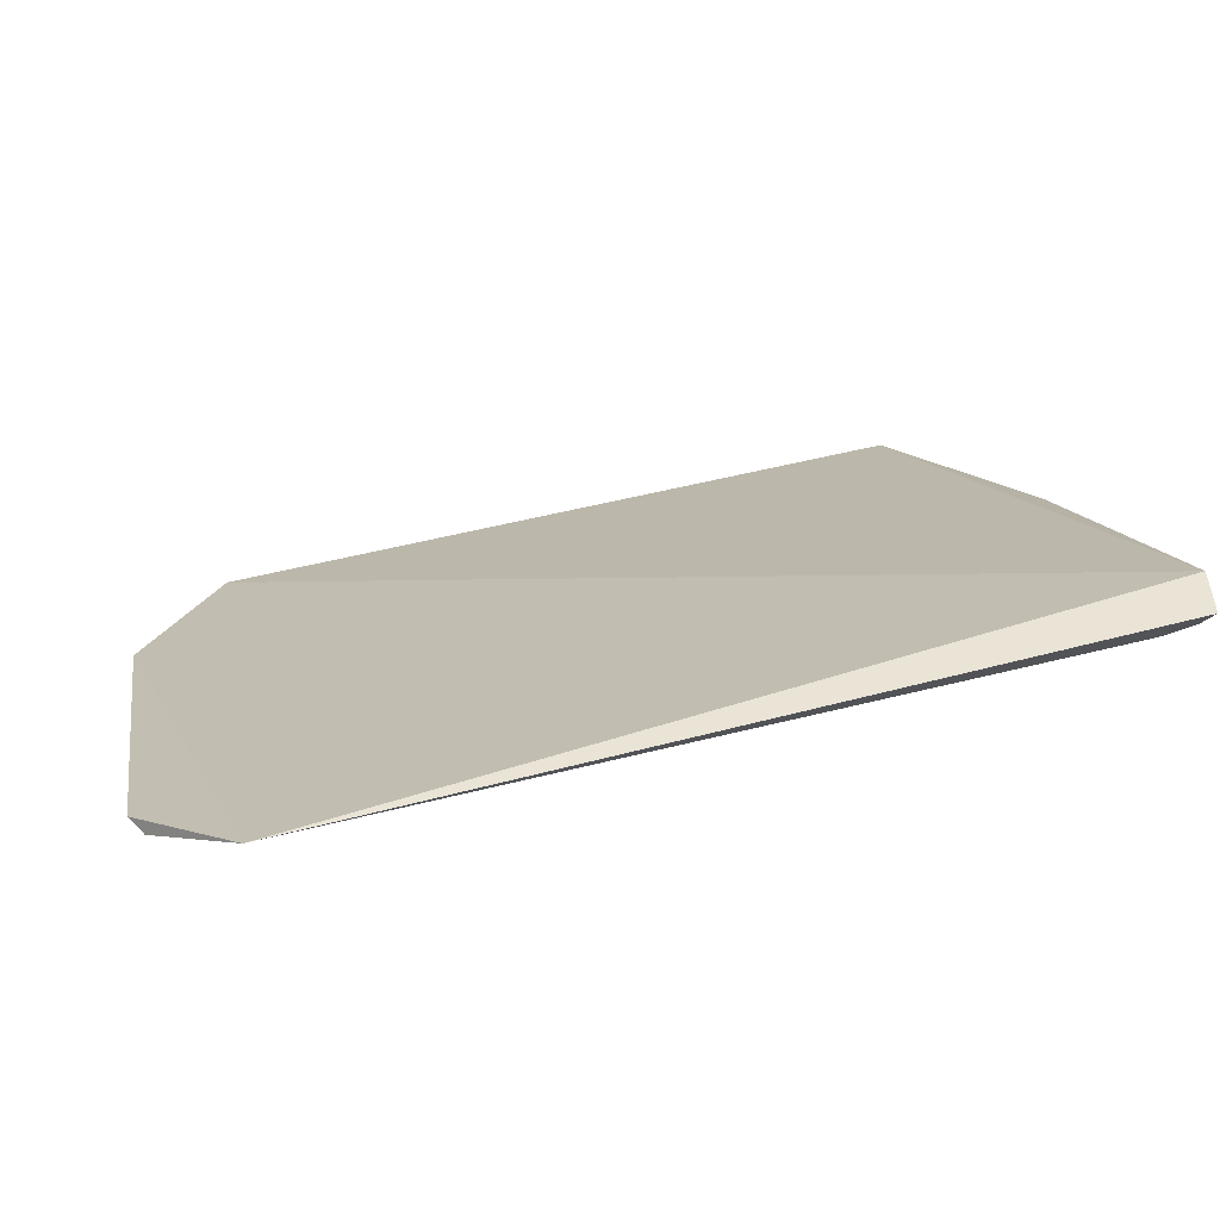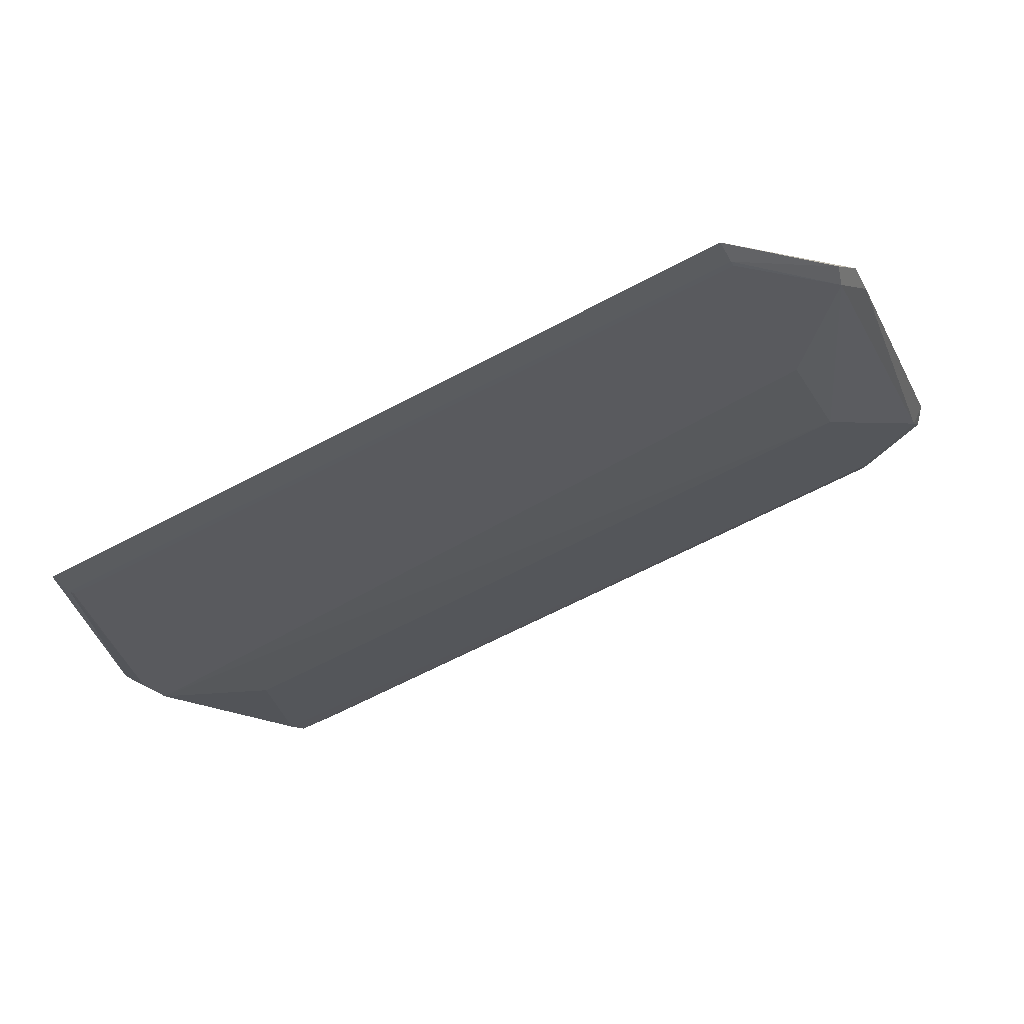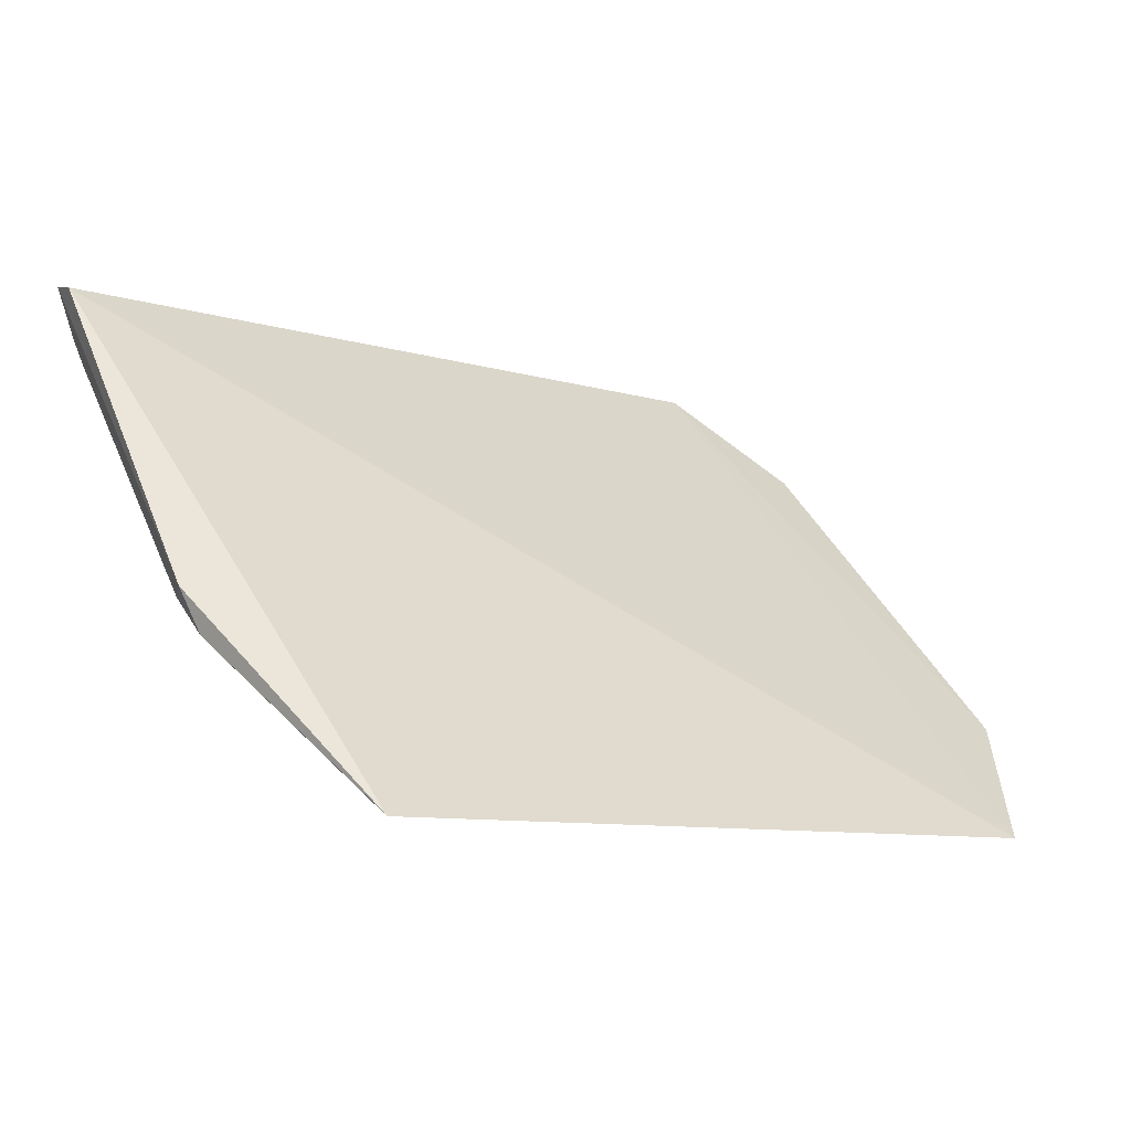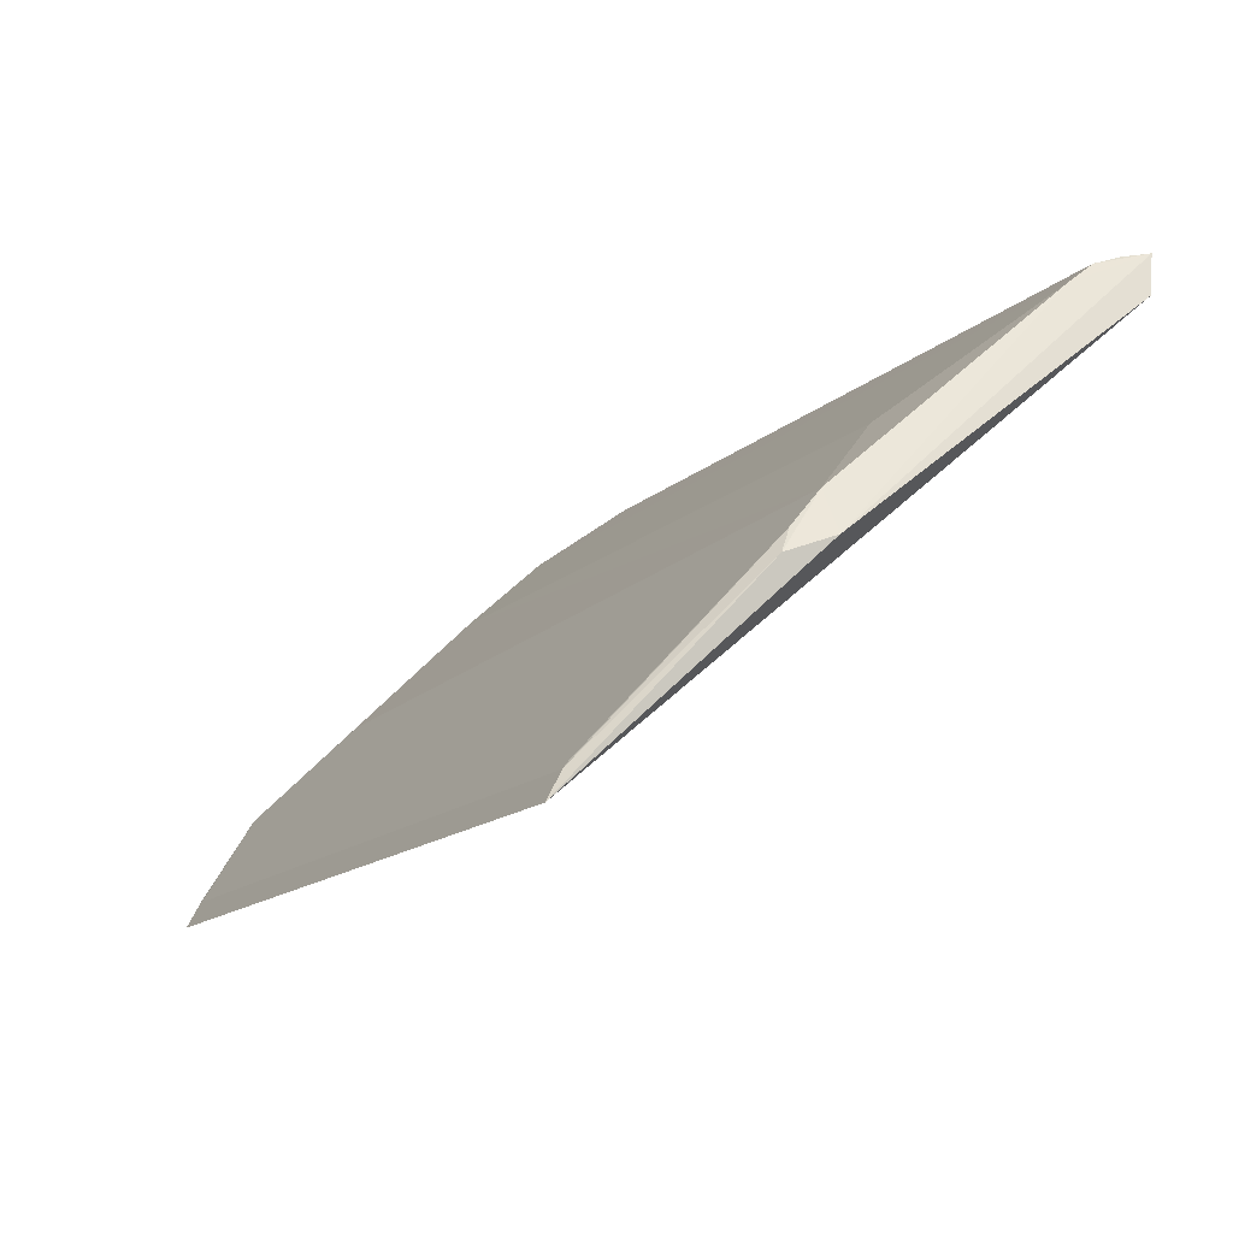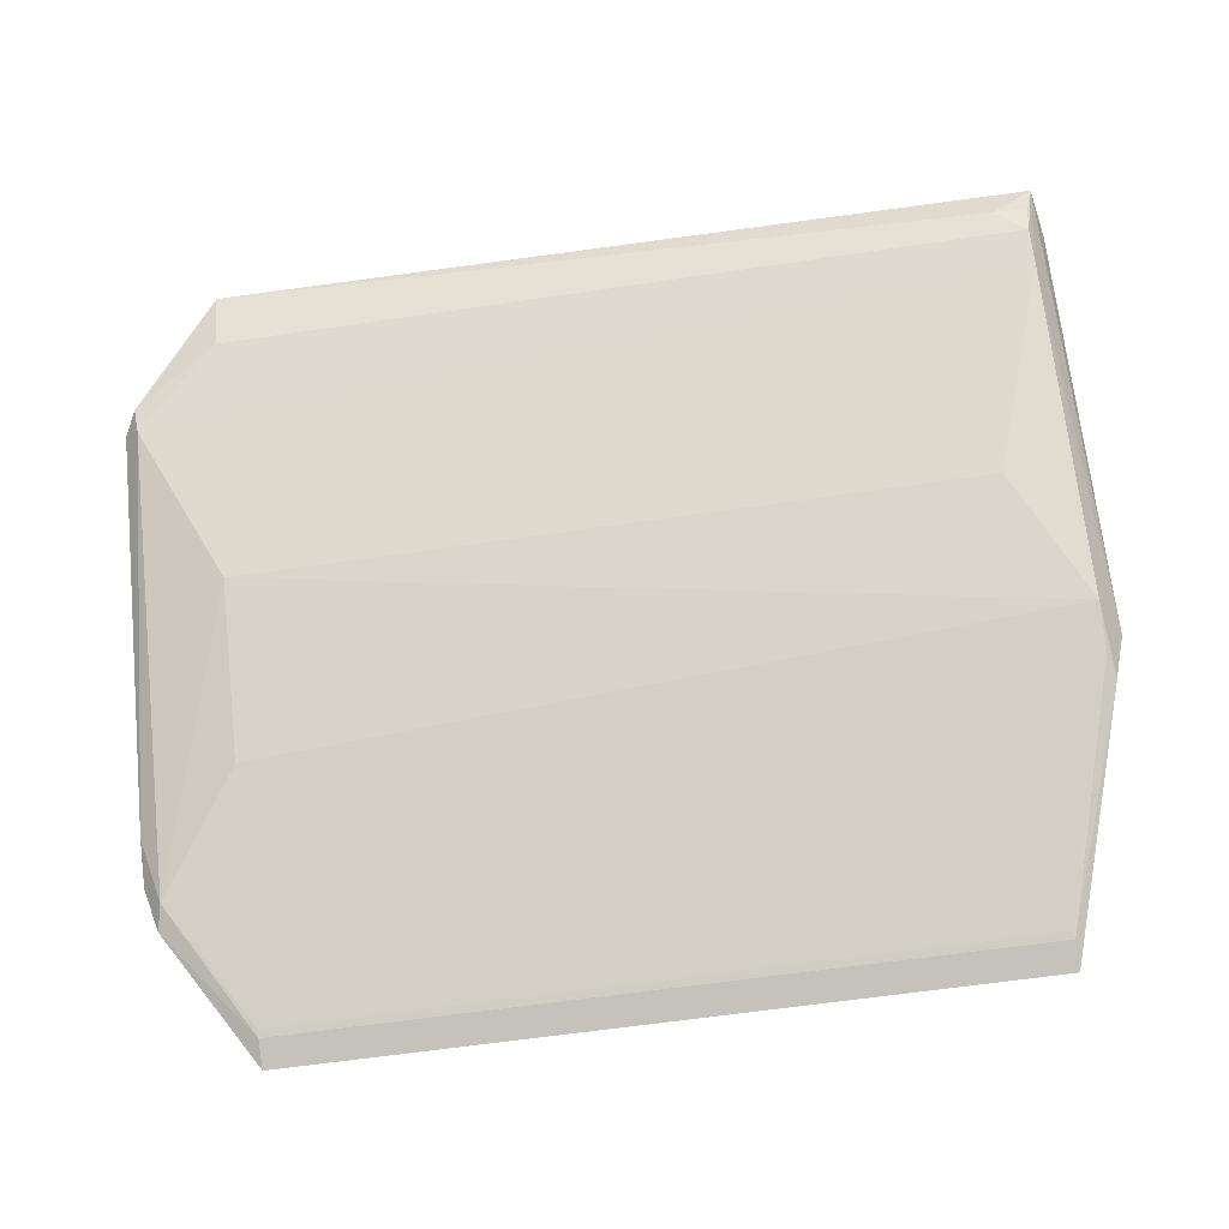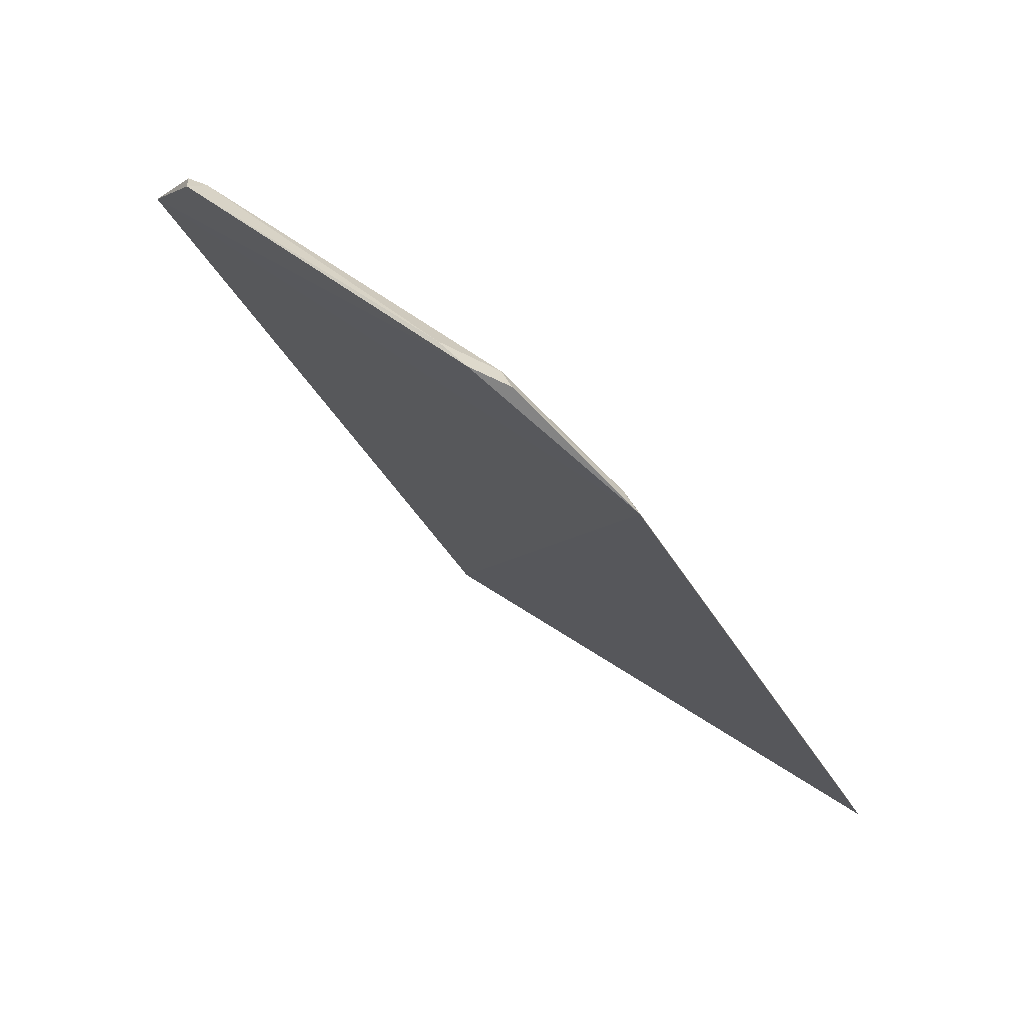
<metadata>
{"format":"obj","ext":"obj","renderer":"f3d","projection":"perspective","resolution":1024,"background":"white","views":[{"elev":62.8,"azim":166.4,"up":"+Z"},{"elev":-64.6,"azim":28.1,"up":"+Z"},{"elev":-9.2,"azim":-36.1,"up":"+Z"},{"elev":-15.4,"azim":-120.1,"up":"+Y"},{"elev":-62.0,"azim":-171.5,"up":"+Z"},{"elev":-31.1,"azim":113.2,"up":"+Y"}]}
</metadata>
<code>
v -0.4039 1.895 0.7767
v -0.4017 1.886 0.7672
v -0.4217 1.889 0.769
v -0.4202 1.883 0.7645
v -0.422 1.894 0.7765
v -0.4039 1.884 0.7649
v -0.4039 1.891 0.7712
v -0.4039 1.883 0.7645
v -0.4216 1.894 0.7755
v -0.4221 1.888 0.7691
v -0.4202 1.884 0.7649
v -0.4021 1.893 0.7741
v -0.4039 1.888 0.7684
v -0.402 1.886 0.7664
v -0.4219 1.895 0.7768
v -0.4202 1.891 0.7712
v -0.4218 1.888 0.7681
v -0.4216 1.894 0.7749
v -0.4039 1.884 0.7648
v -0.4017 1.893 0.7744
v -0.4039 1.894 0.7755
v -0.4021 1.886 0.7667
v -0.4209 1.895 0.7761
v -0.4202 1.884 0.7648
v -0.402 1.894 0.7746
v -0.4017 1.887 0.7679
v -0.4217 1.895 0.7761
v -0.4217 1.888 0.7684
f 8 2 1
f 8 1 5
f 8 5 4
f 10 4 5
f 13 3 7
f 14 2 8
f 15 5 1
f 15 10 5
f 16 7 3
f 17 10 3
f 17 4 10
f 18 3 10
f 18 16 3
f 18 12 7
f 18 7 16
f 18 15 9
f 18 10 15
f 19 8 4
f 19 11 6
f 19 14 8
f 20 1 2
f 21 18 9
f 21 12 18
f 22 13 7
f 22 7 12
f 22 2 14
f 22 6 3
f 22 3 13
f 22 19 6
f 22 14 19
f 23 15 1
f 23 21 9
f 23 1 21
f 24 4 17
f 24 19 4
f 24 11 19
f 25 20 12
f 25 1 20
f 25 21 1
f 25 12 21
f 26 20 2
f 26 12 20
f 26 22 12
f 26 2 22
f 27 23 9
f 27 9 15
f 27 15 23
f 28 24 17
f 28 17 3
f 28 11 24
f 28 3 6
f 28 6 11

</code>
